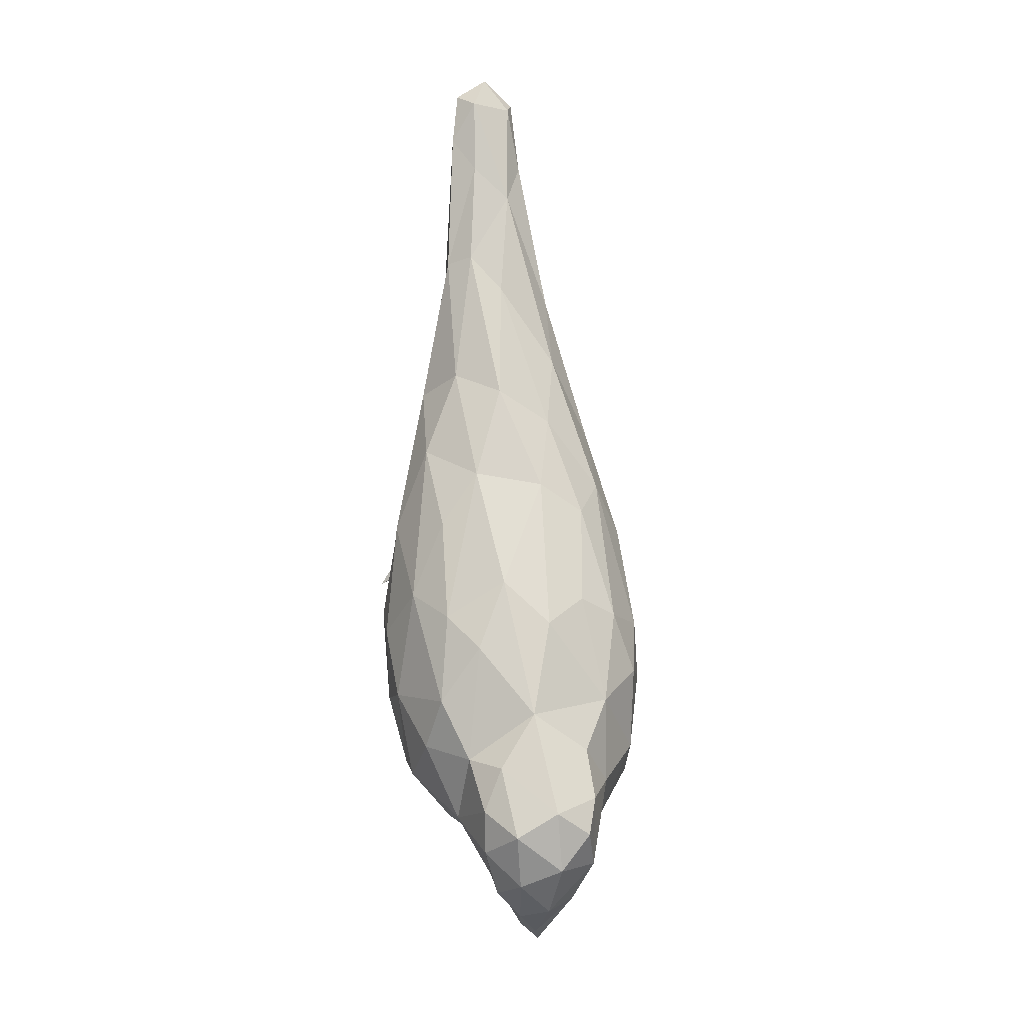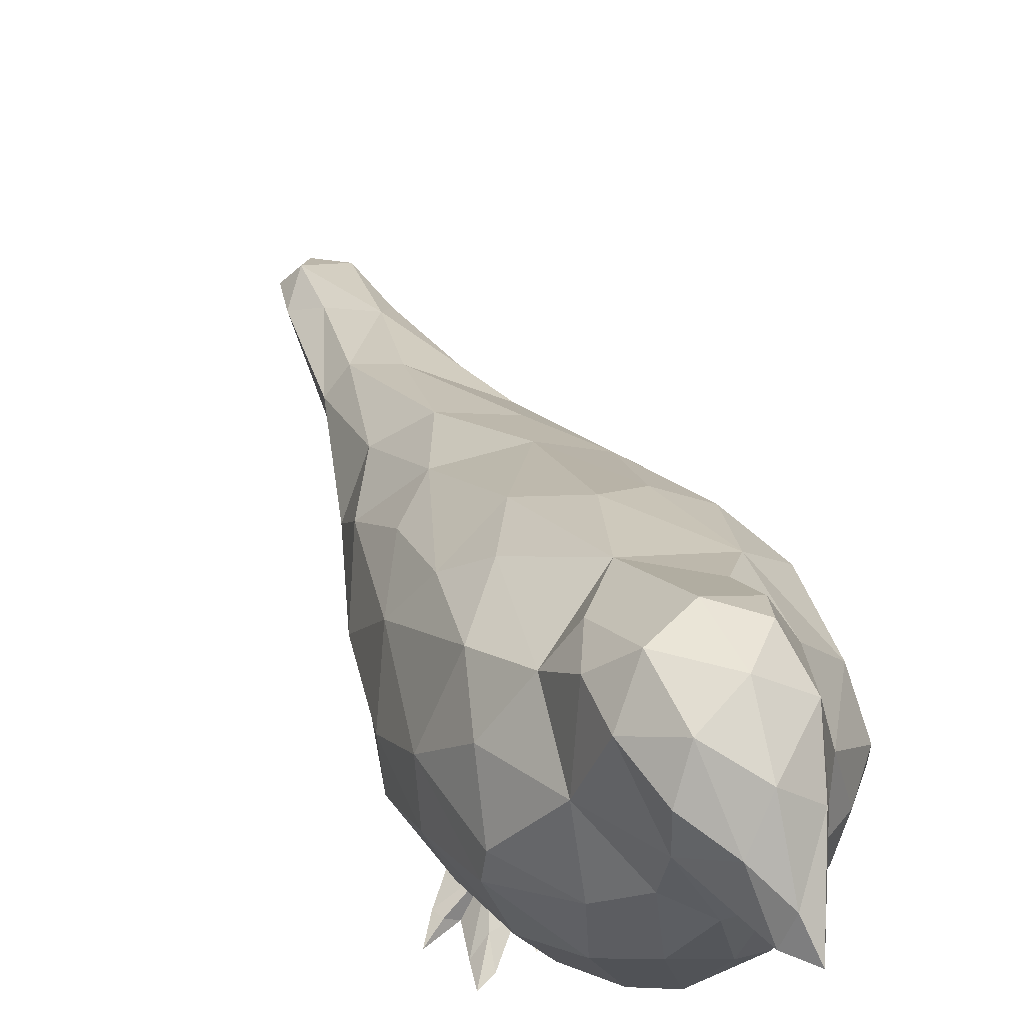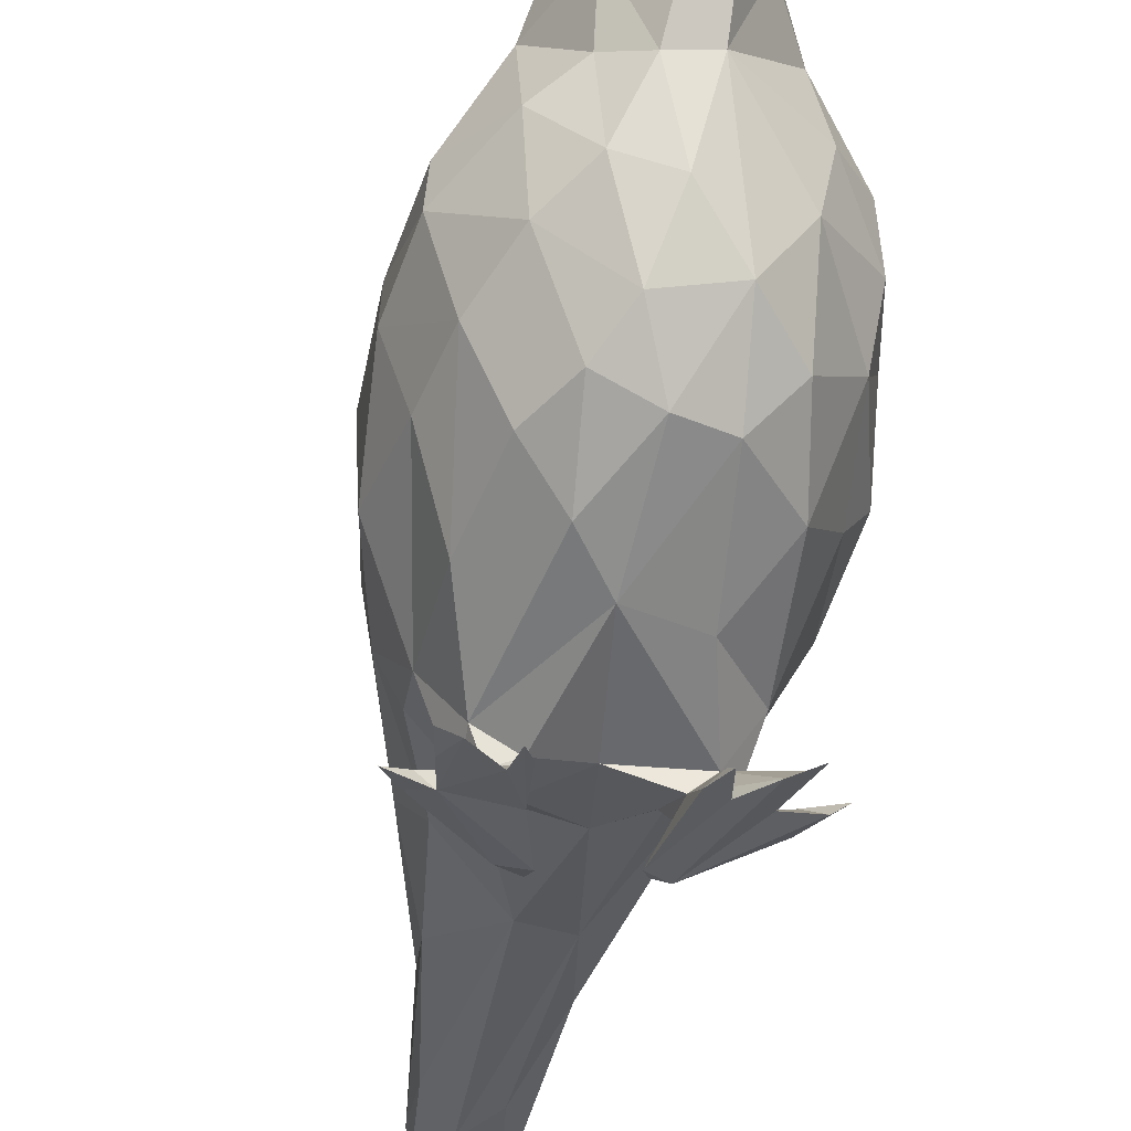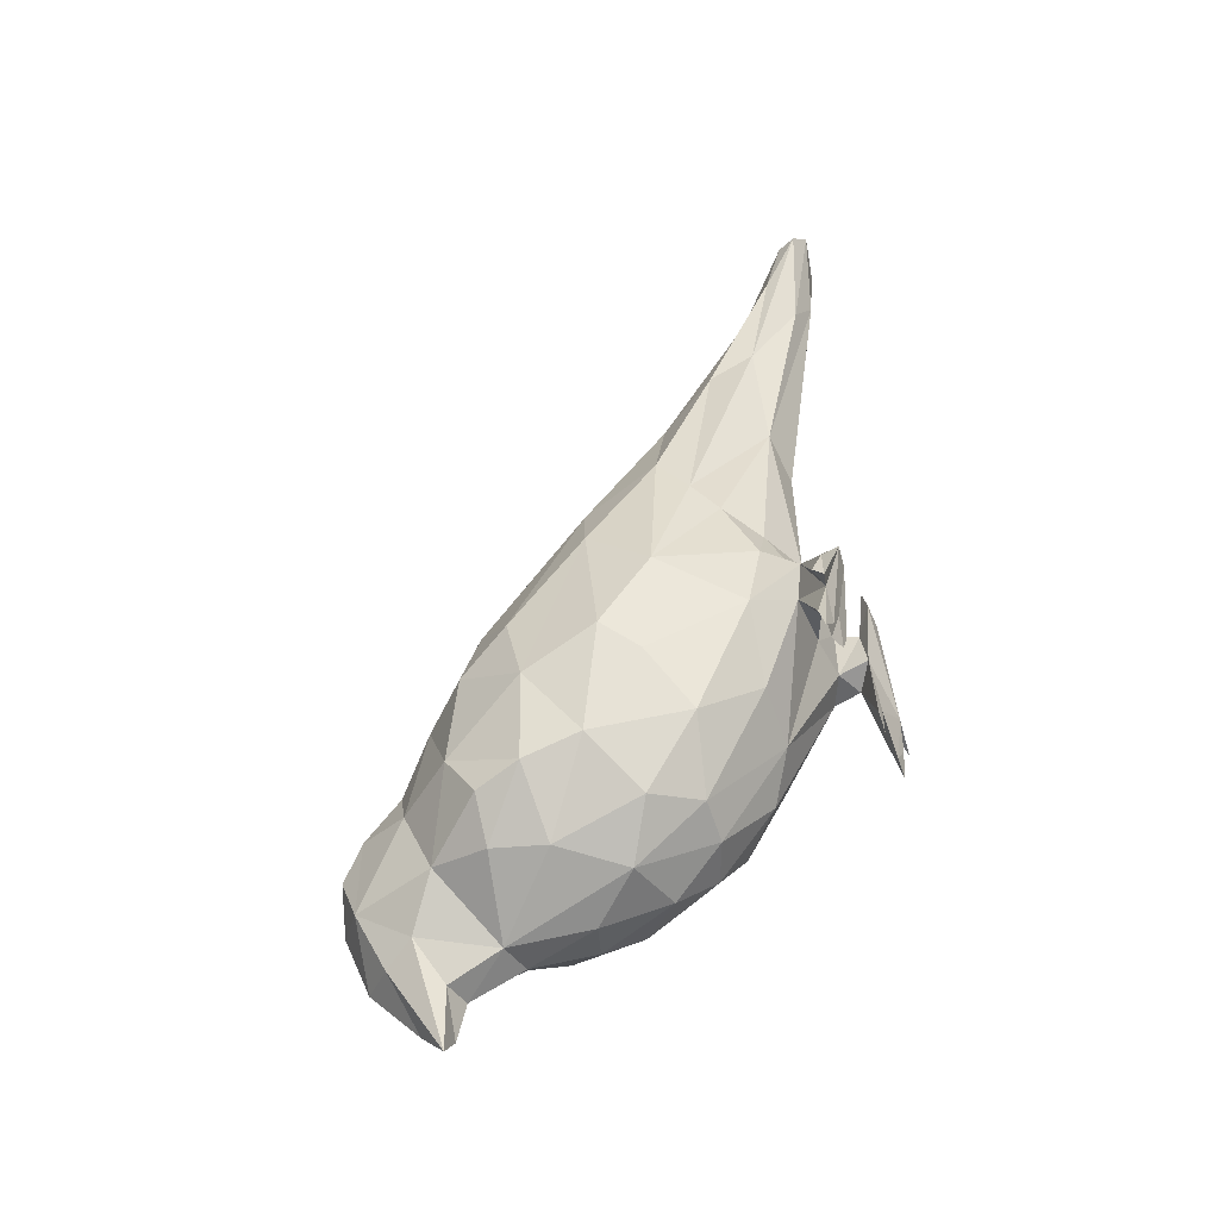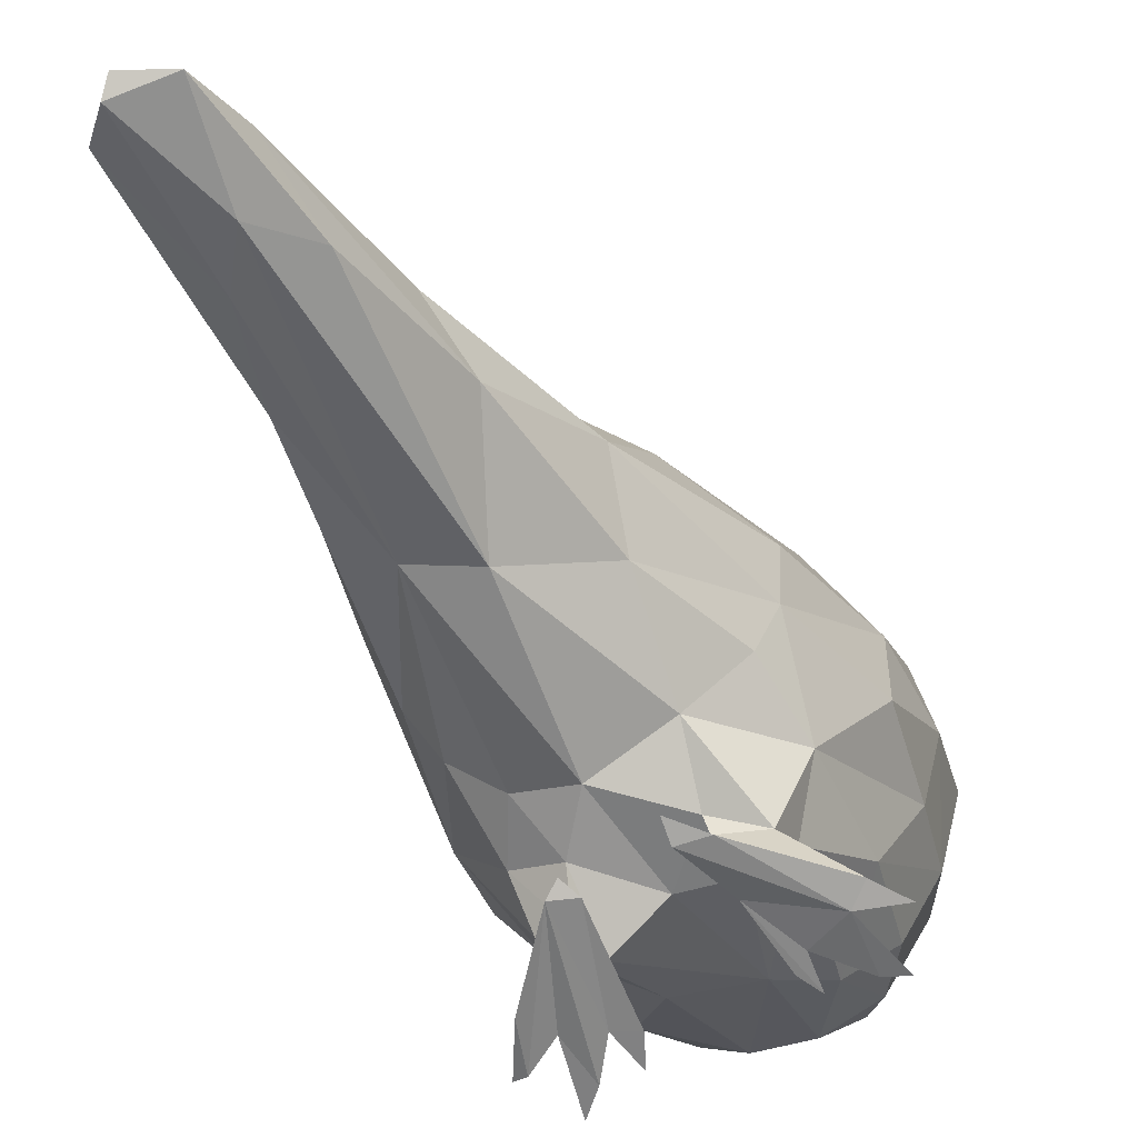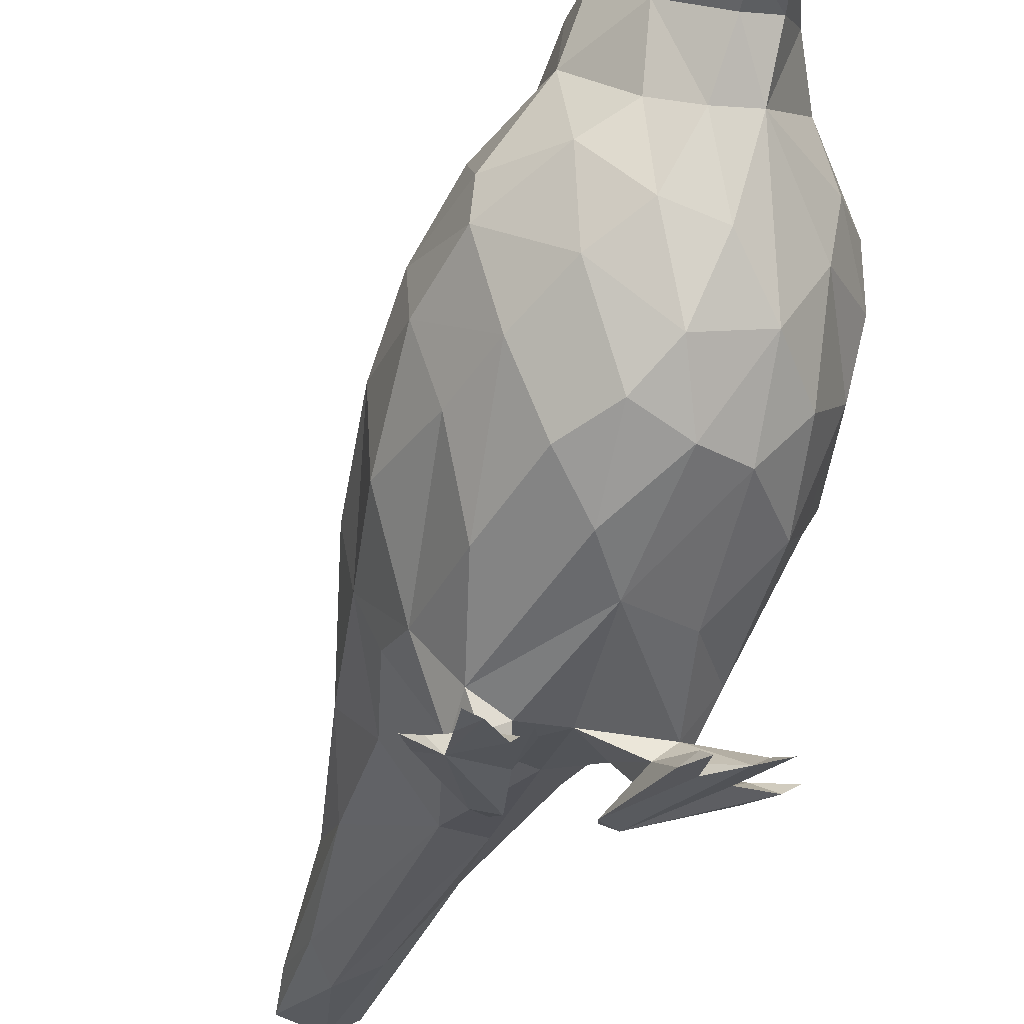
<metadata>
{"format":"obj","ext":"obj","renderer":"f3d","projection":"perspective","resolution":1024,"background":"white","views":[{"elev":17.1,"azim":-9.1,"up":"+Y"},{"elev":52.7,"azim":-21.2,"up":"+Z"},{"elev":-32.3,"azim":-10.2,"up":"+Z"},{"elev":-44.9,"azim":113.3,"up":"+Y"},{"elev":-61.5,"azim":-151.0,"up":"+Z"},{"elev":-26.2,"azim":-20.0,"up":"+Z"}]}
</metadata>
<code>
v  -9.106 -23.08 12.03
v  -8.813 -18.58 7.934
v  -5.818 -22.71 10.58
v  0.534 -13.45 0.3872
v  1.527 -13.04 1.047
v  -0.9977 -8.951 2.986
v  -12.06 8.627 9.994
v  -9.597 10.91 12.7
v  -9.441 19.37 7.067
v  -11.85 -12.35 1.217
v  -10.16 -11.73 0.6396
v  -10.65 -9.194 2.053
v  -1.12 -11.26 0.4667
v  -2.385 -8.917 1.852
v  1.941 -8.726 0.3869
v  3.702 -11.66 0.5831
v  2.817 -11.4 0.08189
v  -3.148 32.04 1.538
v  -3.621 31.86 2.867
v  -2.819 26.89 3.86
v  -11.33 -6.752 2.237
v  -13.95 -9.633 0.5146
v  0.599 -0.08574 7.311
v  0.1585 -4.781 4.939
v  -1.687 -1.602 5.179
v  -11.33 -9.1 4.121
v  -13.35 -7.123 7.454
v  -3.281 10.22 4.736
v  -5.427 34.24 1.539
v  -6.535 32.51 3.131
v  -7.795 32.93 1.623
v  -4.684 33.5 0.9307
v  -6.401 26.96 1.577
v  0.3572 -12.67 28.25
v  0.2008 -19.04 29.76
v  3.123 -18.13 25.5
v  -9.08 -5.75 1.338
v  -7.804 -4.328 0.2286
v  -8.003 -2.96 0.6098
v  -7.271 -25.26 14.32
v  -11.48 -24.09 17.97
v  -2.289 -14.41 5.946
v  -2.759 -21.79 10.37
v  -6.575 -15.85 6.153
v  4.981 -14.33 19.54
v  3.474 -11.79 24.63
v  -12.73 -10.56 0.1454
v  -9.565 -4.603 0.2089
v  -6.824 27.25 5.136
v  -4.182 24.77 6.305
v  -5.054 -1.86 3.713
v  -5.833 -8.192 3.291
v  -8.844 -5.166 3.01
v  -15.19 -11.6 0.4157
v  -13.68 -10.58 0.9403
v  -4.302 24.19 2.242
v  -2.09 18.14 5.19
v  3.832 -6.309 11.09
v  0.8937 -9.702 5.637
v  -9.781 14.98 6.325
v  -7.715 -25.11 35.26
v  -4.585 -23.59 36.08
v  -8.065 -20.63 35.76
v  -8.822 -8.272 0.8439
v  -9.791 -1.576 5.057
v  0.05008 -24.39 19.52
v  0.9027 -24.11 23.36
v  -4.31 -27.69 24.58
v  -8.796 -16.17 32.42
v  -10.27 -19.38 33.29
v  -14.83 -15.91 13.95
v  -16.15 -9.856 13.15
v  -11.97 -6.197 24.53
v  -14.35 -5.458 21
v  -12.86 -12.36 27.32
v  -1.597 -24.3 33.77
v  -0.05099 -23.55 27.68
v  -1.205 11.58 11.86
v  -1.149 15.84 8.192
v  -9.22 -26.91 29.69
v  -11.76 -22.12 28.42
v  -9.27 -25.88 25.22
v  -1.741 -15.63 31.16
v  -11.71 0.1949 19.83
v  -2.716 -4.678 3.355
v  -0.96 -5.199 24.68
v  -3.486 3.085 19.5
v  -4.039 -6.323 26.83
v  -2.926 -25.36 15.3
v  -5.708 -26.93 18.88
v  -14.05 -16.66 26.27
v  -14.9 -20.33 23.37
v  1.915 -9.845 1.083
v  -14.5 -2.187 11.19
v  -9.193 -12.63 0.6409
v  -8.694 3.988 18.63
v  -6.225 10.04 15.06
v  -8.53 23.91 3.04
v  -8.441 29.38 3.204
v  -15.14 -20.26 20.85
v  -13.63 -20.47 15.52
v  -11.85 -24.36 23.4
v  -10.94 4.798 6.979
v  1.488 2.041 9.124
v  -15.87 -13.72 22.14
v  -9.224 -26.72 33.01
v  -10.25 -22.83 33.52
v  -0.08302 -6.837 2.358
v  -1.997 -6.591 1.454
v  -13.48 -14.9 0.5193
v  -13.16 -12.96 0.2599
v  -12.23 -14.25 0.4708
v  -16.24 -15.48 18.44
v  -2.256 -20.95 35.33
v  -1.5 -18.67 33.6
v  -4.834 -18.91 35.5
v  -9.727 -8.073 27.05
v  -5.903 -12.5 30.67
v  -7.361 -3.412 24.67
v  -3.385 -4.805 0.4
v  -2.922 -3.64 0.6915
v  3.171 -21.3 23.25
v  -5.315 17.66 10.04
v  -2.319 7.47 16
v  -13.1 -2.224 8.431
v  3.343 -13.57 11.98
v  -6.544 8.517 4.354
v  -11.36 -20.07 10.86
v  -12.91 -14.16 8.484
v  -2.428 -11.96 0.4457
v  -1.503 -13.8 0.4781
v  -1.557 -12.48 1.185
v  1.734 1.871 16.72
v  1.908 4.711 11.38
v  -8.959 -8.73 2.983
v  3.854 -2.651 15.74
v  4.28 -9.032 21.04
v  -6.985 -27.61 24.2
v  0.8602 -10.44 0.5711
v  3.759 -20.31 19.99
v  3.209 -18.93 16.02
v  -8.891 -26.38 20.03
v  -5.276 -27.95 34.35
v  1.977 -14.86 0.4819
v  -9.84 -13.96 0.5381
v  5.017 -11.92 14.32
v  -2.04 -4.14 0.2359
v  -2.935 -28.22 31.96
v  -2.041 -26.85 29.8
v  -0.04285 -22.36 13.25
v  -6.657 -32.01 28.75
v  -6.262 -29.6 27.87
v  -12.42 4.957 14.9
v  -15.03 -1.585 14.99
v  1.83 -6.977 24.11
v  -7.634 20.16 8.263
v  0.7942 -17.5 9.478
v  -7.226 -29.48 32.07
v  -0.1468 0.7297 19.89
v  -16.35 -9.621 18.25
v  -5.708 -31.72 30.68
v  -10.99 -16.4 29.89
v  -5.212 -33.51 28.76
v  -4.087 -29.54 28.26
g <STL_BINARY>
f 1 2 3
f 4 5 6
f 7 8 9
f 10 11 12
f 13 4 14
f 14 4 6
f 15 16 17
f 18 19 20
f 21 22 12
f 23 24 25
f 26 27 21
f 28 23 25
f 19 29 30
f 31 32 33
f 34 35 36
f 37 38 39
f 40 41 1
f 42 43 44
f 36 45 46
f 47 22 48
f 30 49 50
f 51 52 53
f 22 54 55
f 56 57 28
f 58 59 24
f 9 60 7
f 61 62 63
f 64 47 38
f 21 27 65
f 66 67 68
f 69 70 63
f 71 72 27
f 73 74 75
f 76 77 35
f 50 78 79
f 80 81 82
f 35 34 83
f 73 84 74
f 52 51 85
f 86 87 88
f 89 68 90
f 81 91 92
f 93 16 15
f 18 29 19
f 43 89 3
f 27 72 94
f 12 95 64
f 96 97 8
f 98 60 99
f 41 100 101
f 100 102 92
f 7 103 94
f 104 58 23
f 75 74 105
f 32 18 56
f 21 12 26
f 106 61 107
f 24 108 109
f 15 108 93
f 110 111 112
f 113 72 71
f 108 59 6
f 114 115 116
f 117 118 119
f 10 111 110
f 39 48 37
f 120 109 121
f 122 36 77
f 2 26 44
f 87 96 119
f 67 77 68
f 41 102 100
f 123 124 78
f 65 27 125
f 59 58 126
f 127 33 28
f 2 128 129
f 105 113 100
f 130 131 132
f 87 119 88
f 88 34 86
f 78 133 134
f 102 81 92
f 44 135 52
f 45 136 137
f 111 12 47
f 68 138 90
f 139 108 6
f 140 66 141
f 102 41 142
f 143 76 62
f 144 4 139
f 145 64 95
f 35 83 115
f 132 131 13
f 103 125 94
f 35 115 76
f 20 57 18
f 95 11 145
f 146 126 58
f 51 127 28
f 62 116 63
f 79 134 104
f 6 44 52
f 85 51 25
f 108 15 147
f 148 149 76
f 150 89 43
f 85 14 52
f 138 80 82
f 136 146 58
f 76 149 77
f 26 129 27
f 151 80 152
f 153 7 154
f 99 31 98
f 109 14 85
f 34 46 155
f 14 120 130
f 97 156 8
f 59 157 42
f 14 6 52
f 114 116 62
f 127 60 98
f 42 44 6
f 158 80 151
f 87 86 159
f 10 112 11
f 160 113 105
f 136 133 137
f 1 128 2
f 156 9 8
f 143 161 148
f 142 82 102
f 29 18 32
f 21 48 22
f 136 134 133
f 146 141 126
f 28 33 56
f 153 8 7
f 108 147 109
f 78 134 79
f 91 81 162
f 43 3 44
f 87 124 97
f 51 65 127
f 100 92 105
f 9 49 99
f 24 85 25
f 160 154 94
f 135 12 64
f 126 141 157
f 11 95 12
f 150 141 66
f 85 24 109
f 12 135 26
f 14 132 13
f 106 158 61
f 90 142 40
f 151 163 161
f 106 107 80
f 150 66 89
f 6 5 139
f 141 150 157
f 138 68 152
f 162 81 70
f 116 69 63
f 56 18 57
f 91 162 75
f 118 69 116
f 36 122 140
f 143 148 76
f 83 118 115
f 71 27 129
f 3 2 44
f 113 71 101
f 96 153 84
f 101 100 113
f 34 36 46
f 96 73 119
f 40 1 3
f 33 98 31
f 107 63 70
f 17 16 93
f 104 28 57
f 59 42 6
f 136 45 146
f 156 49 9
f 22 47 54
f 45 36 140
f 126 157 59
f 160 74 154
f 87 97 96
f 127 65 103
f 149 163 164
f 68 164 152
f 37 21 53
f 138 82 142
f 7 94 154
f 44 26 135
f 53 65 51
f 75 162 117
f 20 50 79
f 65 125 103
f 19 50 20
f 50 49 156
f 61 63 107
f 125 27 94
f 104 134 58
f 24 59 108
f 151 152 164
f 124 87 159
f 66 68 89
f 61 143 62
f 116 115 118
f 56 33 32
f 140 122 67
f 140 67 66
f 133 78 124
f 14 109 120
f 77 149 68
f 136 58 134
f 79 57 20
f 118 162 69
f 118 117 162
f 41 128 1
f 35 77 36
f 163 151 164
f 135 37 53
f 64 37 135
f 133 124 159
f 155 46 137
f 89 40 3
f 82 81 102
f 89 90 40
f 41 40 142
f 31 99 30
f 32 31 29
f 74 153 154
f 34 88 118
f 53 21 65
f 129 128 101
f 45 137 46
f 84 153 74
f 107 81 80
f 151 161 158
f 148 163 149
f 103 7 60
f 122 77 67
f 130 132 14
f 121 147 120
f 123 78 50
f 158 106 80
f 79 104 57
f 10 12 111
f 157 43 42
f 52 135 53
f 24 23 58
f 86 155 159
f 96 84 73
f 138 142 90
f 127 98 33
f 60 127 103
f 34 155 86
f 104 23 28
f 119 118 88
f 128 41 101
f 133 155 137
f 129 101 71
f 123 156 97
f 114 76 115
f 72 113 160
f 45 140 141
f 119 73 117
f 69 162 70
f 60 9 99
f 107 70 81
f 38 37 64
f 30 50 19
f 158 143 61
f 124 123 97
f 145 11 64
f 12 22 55
f 138 152 80
f 159 155 133
f 17 93 139
f 2 129 26
f 76 114 62
f 73 75 117
f 50 156 123
f 10 110 112
f 30 99 49
f 64 11 47
f 4 144 5
f 118 83 34
f 48 21 37
f 38 48 39
f 45 141 146
f 74 160 105
f 29 31 30
f 112 47 11
f 112 111 47
f 55 54 47
f 147 139 4
f 17 147 15
f 139 93 108
f 25 51 28
f 4 13 147
f 160 94 72
f 8 153 96
f 148 161 163
f 17 139 147
f 147 121 109
f 157 150 43
f 149 164 68
f 91 75 105
f 5 144 139
f 47 12 55
f 47 48 38
f 92 91 105
f 13 130 120
f 147 13 120
f 143 158 161
f 131 130 13

</code>
